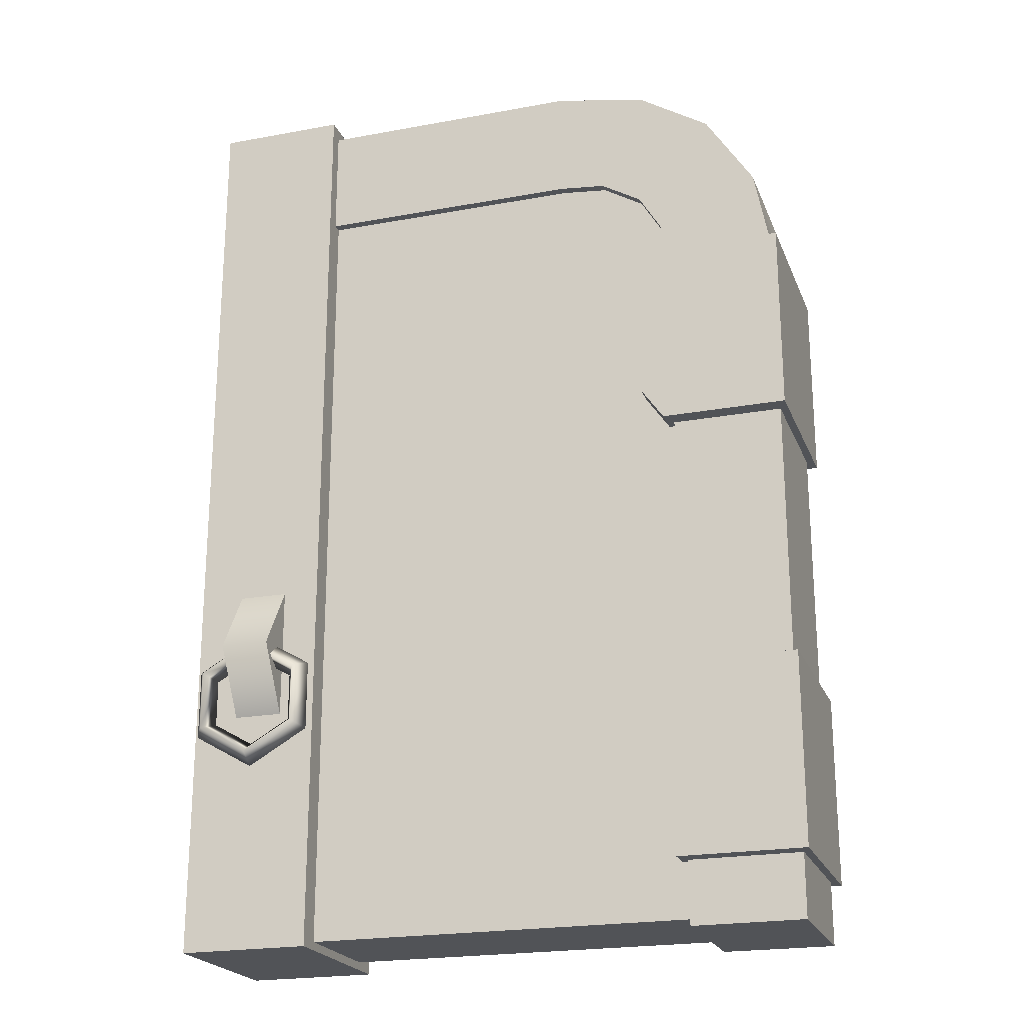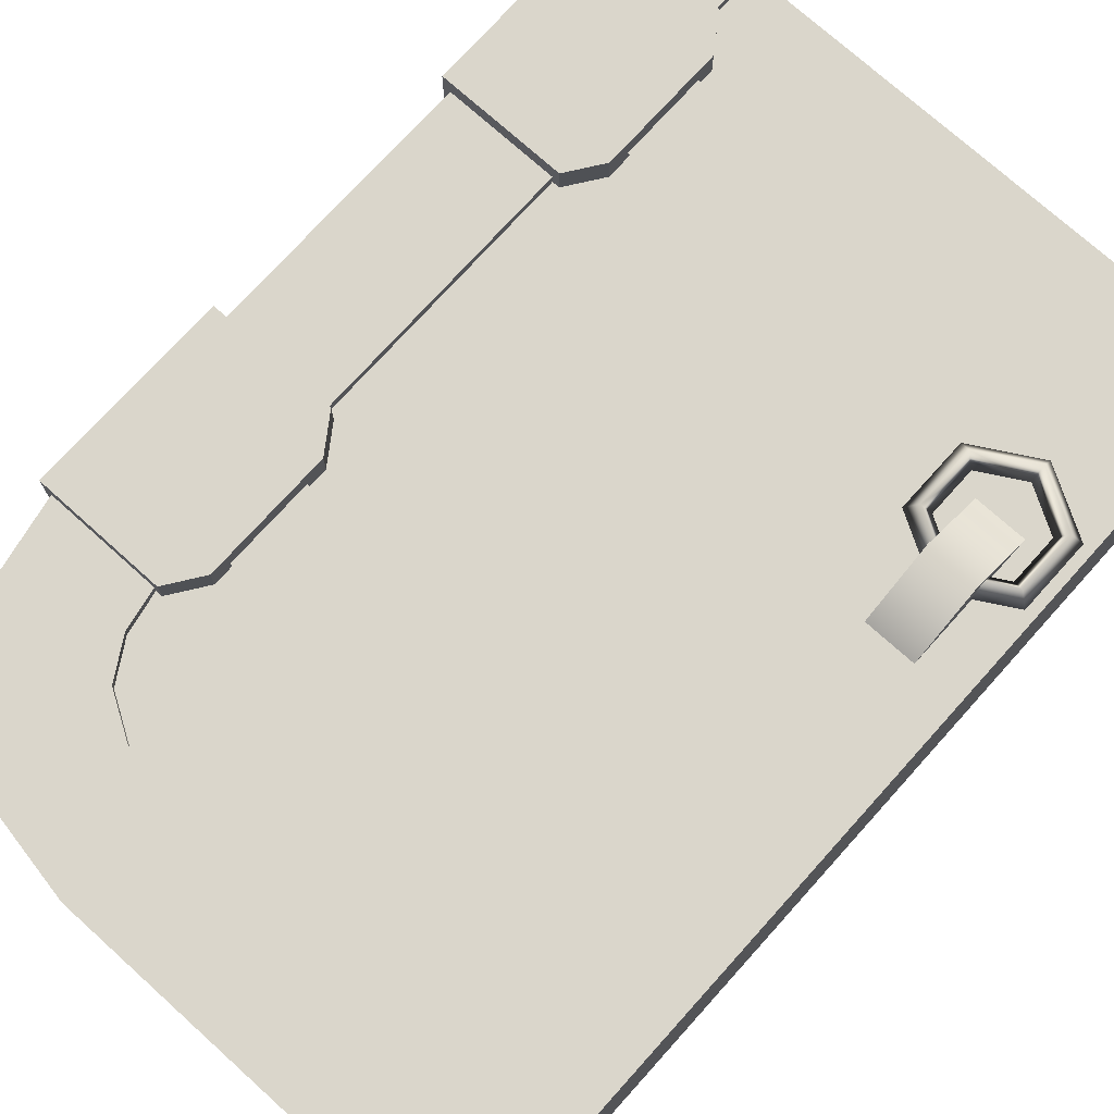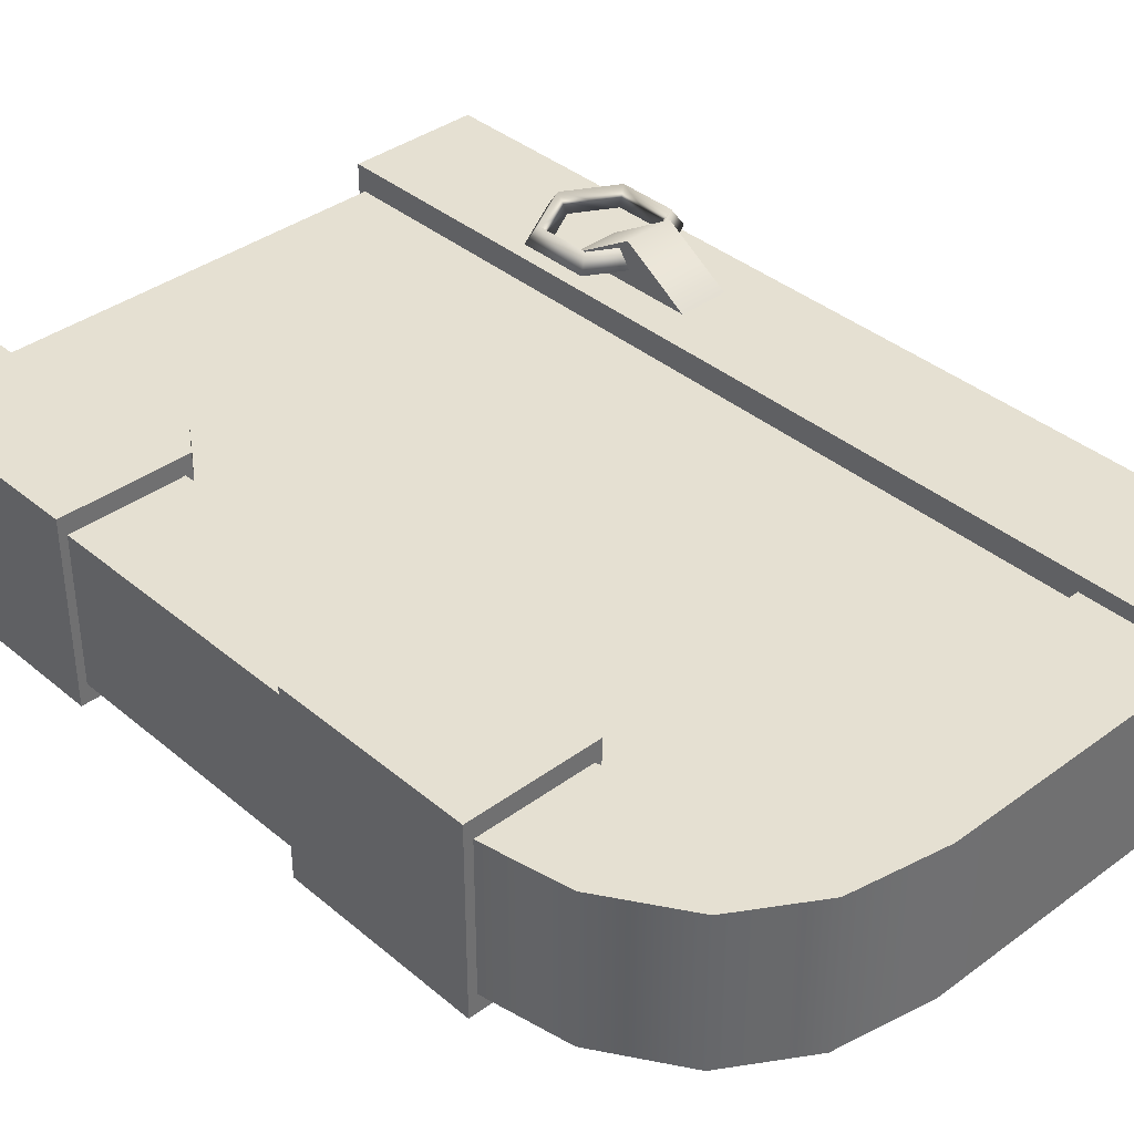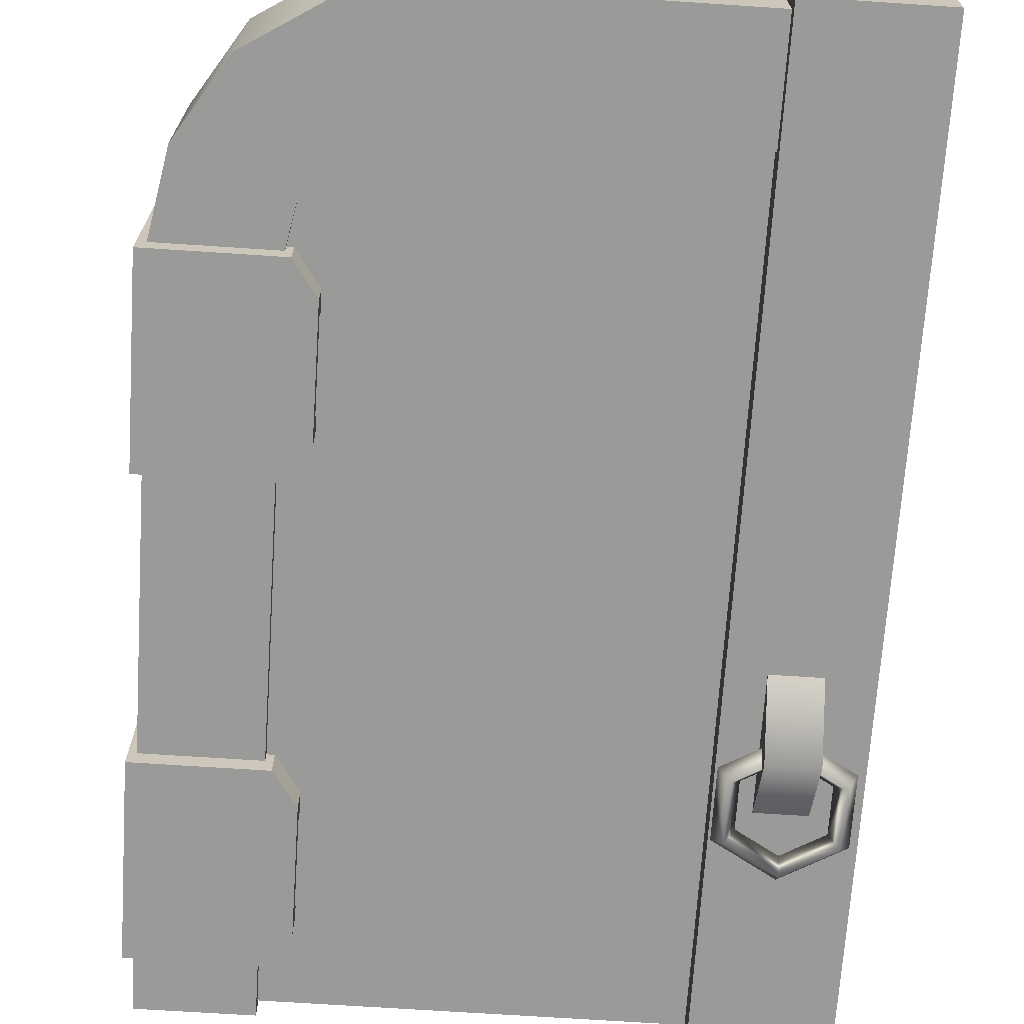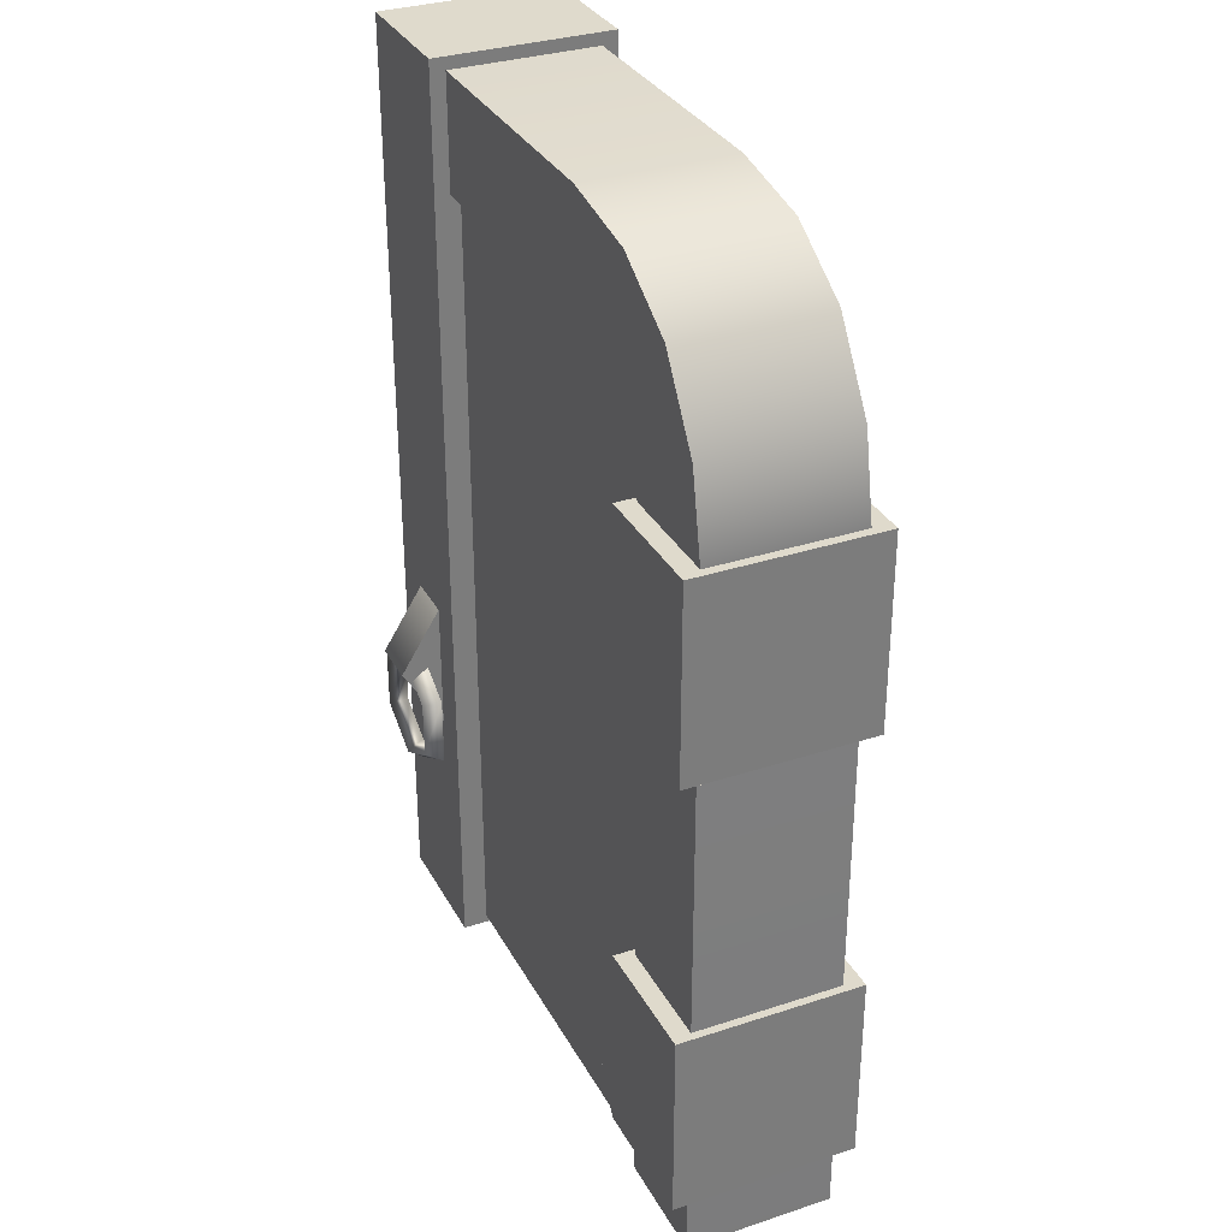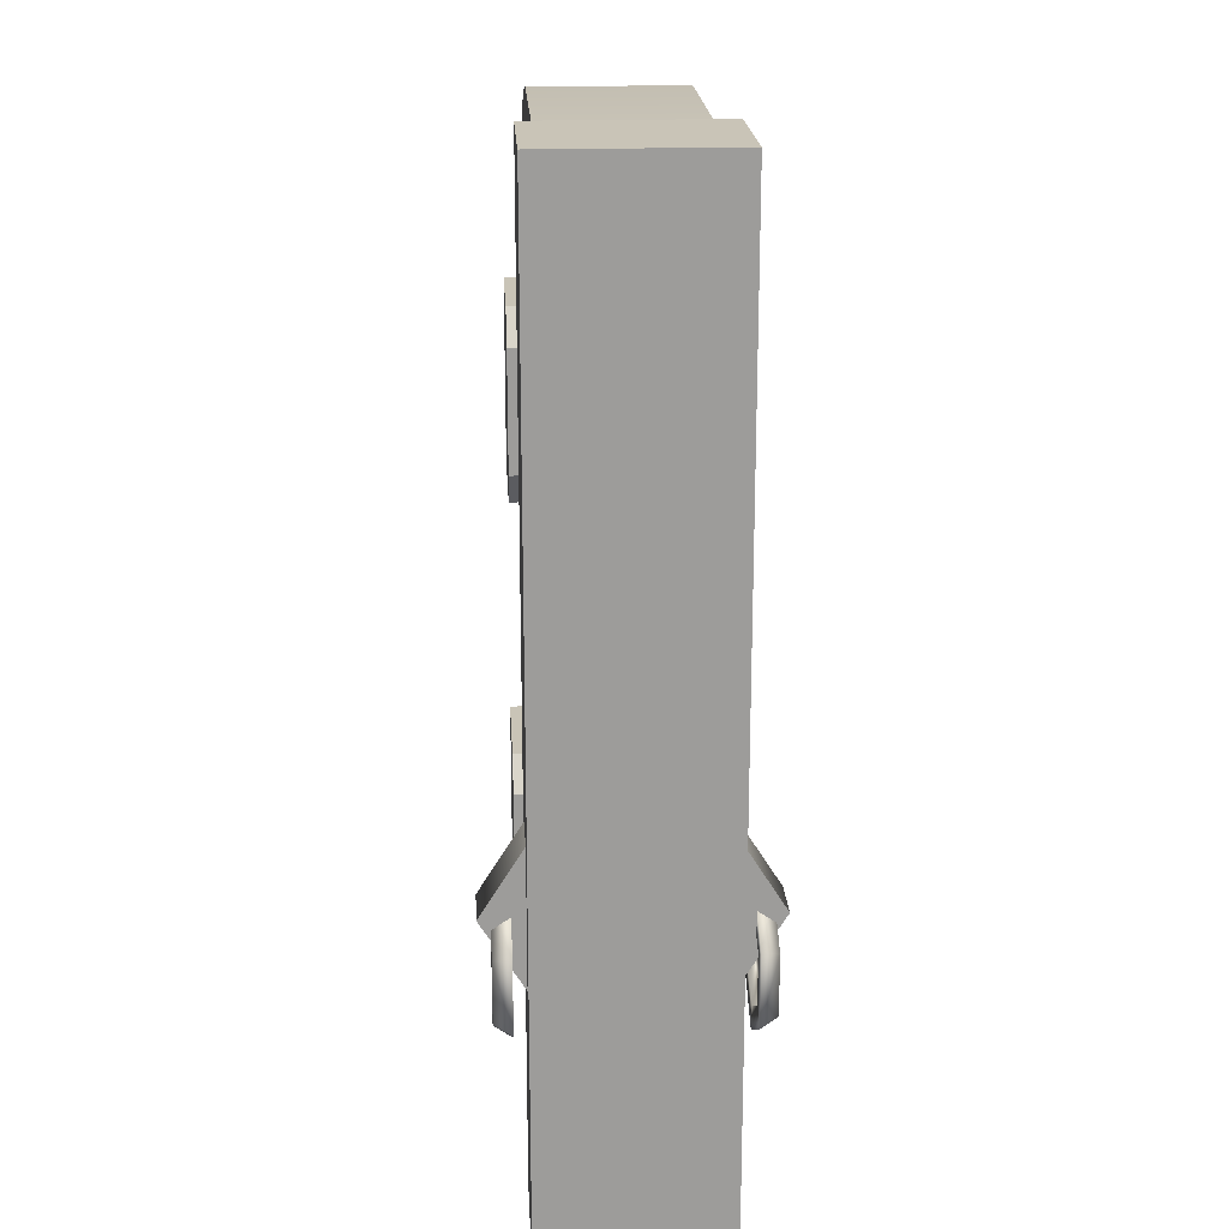
<metadata>
{"format":"obj","ext":"obj","renderer":"f3d","projection":"perspective","resolution":1024,"background":"white","views":[{"elev":-21.9,"azim":17.9,"up":"+Y"},{"elev":74.1,"azim":-138.0,"up":"+Z"},{"elev":37.8,"azim":136.8,"up":"+Z"},{"elev":-69.2,"azim":176.2,"up":"+Z"},{"elev":32.5,"azim":65.4,"up":"+Y"},{"elev":20.0,"azim":-93.3,"up":"+Y"}]}
</metadata>
<code>
g t021v001_m
v -1.856 0.9745 -0.4108
v -1.856 1.189 -0.2762
v -1.856 0.7602 -0.2762
v -1.7 0.9745 -0.4108
v -1.7 0.7602 -0.2762
v -1.7 1.189 -0.2762
v -1.856 0.9745 0.4108
v -1.856 0.7602 0.2762
v -1.856 1.189 0.2762
v -1.7 0.9745 0.4108
v -1.7 1.189 0.2762
v -1.7 0.7602 0.2762
v -0.5806 2.584 -0.2319
v -0.7303 2.96 -0.2318
v -0.7303 2.599 -0.2319
v -0.4374 2.906 -0.2318
v -0.4509 2.506 -0.2319
v -0.2074 2.762 -0.2318
v -0.3801 2.388 -0.2319
v -0.05336 2.522 -0.2318
v -0.3526 2.246 -0.2319
v 2.796e-17 2.246 -0.2318
v -0.3526 0.0009126 -0.2319
v 3.145e-17 0 -0.2318
v -1.588 2.599 -0.2319
v -0.7303 2.599 -0.2319
v -0.7303 2.96 -0.2318
v -1.588 2.96 -0.2318
v -0.7303 2.599 -0.2319
v -1.588 2.599 -0.2319
v -1.588 2.599 0.2318
v -0.7303 2.599 0.2318
v -0.5806 2.584 -0.2319
v -0.7303 2.599 -0.2319
v -0.7303 2.599 0.2318
v -0.5806 2.584 0.2318
v -0.4509 2.506 -0.2319
v -0.4509 2.506 0.2318
v -0.3801 2.388 -0.2319
v -0.3801 2.388 0.2318
v -0.3526 2.246 -0.2319
v -0.3526 2.246 0.2318
v -0.3526 0 0.2318
v -0.3526 0.0009126 -0.2319
v 3.145e-17 0 -0.2318
v -3.839e-17 0 0.2318
v -4.189e-17 2.246 0.2318
v 2.796e-17 2.246 -0.2318
v -0.7303 2.96 0.2318
v -1.588 2.96 0.2318
v -1.588 2.96 -0.2318
v -0.7303 2.96 -0.2318
v -4.189e-17 2.246 0.2318
v -0.05336 2.522 -0.2318
v 2.796e-17 2.246 -0.2318
v -0.05336 2.522 0.2318
v -0.2074 2.762 -0.2318
v -0.2074 2.762 0.2318
v -0.4374 2.906 -0.2318
v -0.4374 2.906 0.2318
v -0.7303 2.96 -0.2318
v -0.7303 2.96 0.2318
v -0.5806 2.584 0.2318
v -0.7303 2.599 0.2318
v -0.7303 2.96 0.2318
v -0.4374 2.906 0.2318
v -0.4509 2.506 0.2318
v -0.2074 2.762 0.2318
v -0.3801 2.388 0.2318
v -0.05336 2.522 0.2318
v -0.3526 2.246 0.2318
v -4.189e-17 2.246 0.2318
v -3.839e-17 0 0.2318
v -0.3526 0 0.2318
v -1.588 2.599 0.2318
v -1.588 2.96 0.2318
v -0.7303 2.96 0.2318
v -0.7303 2.599 0.2318
v -0.3526 0 0.2318
v -3.839e-17 0 0.2318
v 3.145e-17 0 -0.2318
v -0.3526 0.0009126 -0.2319
v -1.588 0.02593 -0.1911
v -0.3419 0.02593 -0.1911
v -0.3419 2.609 -0.1911
v -1.588 2.609 -0.1911
v -1.588 0.02593 0.2014
v -1.588 2.609 0.2014
v -0.3419 2.609 0.2014
v -0.3419 0.02593 0.2014
v -0.3419 0.02593 -0.1911
v -1.588 0.02593 -0.1911
v -1.588 0.02593 0.2014
v -0.3419 0.02593 0.2014
v -1.906 0.88 -0.3194
v -1.778 0.9538 -0.3194
v -1.778 0.9908 -0.3726
v -1.938 0.8984 -0.3726
v -1.906 0.7323 -0.3194
v -1.97 0.9169 -0.3194
v -1.778 1.028 -0.3194
v -1.938 0.7138 -0.3726
v -1.778 0.6584 -0.3194
v -1.906 0.88 -0.3194
v -1.778 0.9538 -0.3194
v -1.906 0.7323 -0.3194
v -1.97 0.6953 -0.3194
v -1.778 0.6584 -0.3194
v -1.778 0.5846 -0.3194
v -1.651 0.7323 -0.3194
v -1.778 0.6215 -0.3726
v -1.651 0.7323 -0.3194
v -1.587 0.6953 -0.3194
v -1.651 0.88 -0.3194
v -1.619 0.7138 -0.3726
v -1.651 0.88 -0.3194
v -1.587 0.9169 -0.3194
v -1.778 0.9538 -0.3194
v -1.778 1.028 -0.3194
v -1.619 0.8984 -0.3726
v -1.778 0.9538 -0.3194
v -1.778 0.9908 -0.3726
v -1.7 0.9745 -0.4108
v -1.856 0.7602 -0.2762
v -1.7 0.7602 -0.2762
v -1.856 0.9745 -0.4108
v -1.7 1.189 -0.2762
v -1.856 1.189 -0.2762
v -1.778 0.9908 0.377
v -1.651 0.88 0.3238
v -1.778 0.9538 0.3238
v -1.619 0.8984 0.377
v -1.651 0.7323 0.3238
v -1.778 1.028 0.3238
v -1.619 0.7138 0.377
v -1.778 0.6584 0.3238
v -1.587 0.9169 0.3238
v -1.778 0.6215 0.377
v -1.906 0.7323 0.3238
v -1.651 0.88 0.3238
v -1.778 0.9538 0.3238
v -1.651 0.7323 0.3238
v -1.587 0.6953 0.3238
v -1.778 0.6584 0.3238
v -1.778 0.5846 0.3238
v -1.906 0.7323 0.3238
v -1.938 0.7138 0.377
v -1.906 0.88 0.3238
v -1.97 0.6953 0.3238
v -1.906 0.88 0.3238
v -1.938 0.8984 0.377
v -1.778 0.9538 0.3238
v -1.778 0.9908 0.377
v -1.97 0.9169 0.3238
v -1.778 0.9538 0.3238
v -1.778 1.028 0.3238
v -1.7 0.9745 0.4108
v -1.7 0.7602 0.2762
v -1.856 0.7602 0.2762
v -1.856 0.9745 0.4108
v -1.7 1.189 0.2762
v -1.856 1.189 0.2762
v 0.02466 0.1997 -0.29
v 0.02466 0.1997 0.29
v 0.02466 0.8116 0.29
v 0.02466 0.8116 -0.29
v 0.02466 0.8116 -0.29
v 0.02466 0.8116 0.29
v -0.3761 0.8116 0.29
v -0.3761 0.8116 -0.29
v -0.4506 0.7044 -0.29
v -0.4506 0.7044 0.29
v -0.4506 0.3069 0.29
v -0.4506 0.3069 -0.29
v -0.3761 0.1997 -0.29
v -0.3761 0.1997 0.29
v 0.02466 0.1997 0.29
v 0.02466 0.1997 -0.29
v 0.02466 0.1997 0.29
v -0.3761 0.8116 0.29
v 0.02466 0.8116 0.29
v -0.3761 0.1997 0.29
v -0.4506 0.3069 0.29
v -0.4506 0.7044 0.29
v -0.3761 0.1997 -0.29
v 0.02466 0.1997 -0.29
v 0.02466 0.8116 -0.29
v -0.3761 0.8116 -0.29
v -0.4506 0.7044 -0.29
v -0.4506 0.3069 -0.29
v -0.3761 0.8116 -0.29
v -0.3761 0.8116 0.29
v -0.4506 0.7044 0.29
v -0.4506 0.7044 -0.29
v -0.3761 0.1997 0.29
v -0.3761 0.1997 -0.29
v -0.4506 0.3069 -0.29
v -0.4506 0.3069 0.29
v -0.9257 0.3621 -0.2311
v -0.417 0.3621 -0.2311
v -0.417 0.6351 -0.2311
v -0.9257 0.6351 -0.2311
v -1.021 0.4986 -0.2311
v -0.9257 0.3621 0.2311
v -0.417 0.6351 0.2311
v -0.417 0.3621 0.2311
v -0.9257 0.6351 0.2311
v -1.021 0.4986 0.2311
v 0.02466 1.649 -0.29
v 0.02466 1.649 0.29
v 0.02466 2.261 0.29
v 0.02466 2.261 -0.29
v 0.02466 2.261 -0.29
v 0.02466 2.261 0.29
v -0.3761 2.261 0.29
v -0.3761 2.261 -0.29
v -0.4506 2.154 -0.29
v -0.4506 2.154 0.29
v -0.4506 1.757 0.29
v -0.4506 1.757 -0.29
v -0.3761 1.649 -0.29
v -0.3761 1.649 0.29
v 0.02466 1.649 0.29
v 0.02466 1.649 -0.29
v 0.02466 1.649 0.29
v -0.3761 2.261 0.29
v 0.02466 2.261 0.29
v -0.3761 1.649 0.29
v -0.4506 1.757 0.29
v -0.4506 2.154 0.29
v -0.3761 1.649 -0.29
v 0.02466 1.649 -0.29
v 0.02466 2.261 -0.29
v -0.3761 2.261 -0.29
v -0.4506 2.154 -0.29
v -0.4506 1.757 -0.29
v -0.3761 2.261 -0.29
v -0.3761 2.261 0.29
v -0.4506 2.154 0.29
v -0.4506 2.154 -0.29
v -0.3761 1.649 0.29
v -0.3761 1.649 -0.29
v -0.4506 1.757 -0.29
v -0.4506 1.757 0.29
v -0.9257 1.821 -0.2311
v -0.417 1.821 -0.2311
v -0.417 2.094 -0.2311
v -0.9257 2.094 -0.2311
v -1.021 1.958 -0.2311
v -0.9257 1.821 0.2311
v -0.417 2.094 0.2311
v -0.417 1.821 0.2311
v -0.9257 2.094 0.2311
v -1.021 1.958 0.2311
v -2 2.999 -0.2796
v -1.584 2.999 -0.2796
v -1.584 2.999 0.2796
v -2 2.999 0.2796
v -1.584 -1.49e-08 -0.2796
v -2 -1.49e-08 -0.2796
v -2 -1.49e-08 0.2796
v -1.584 -1.49e-08 0.2796
v -1.584 -1.49e-08 -0.2796
v -1.584 -1.49e-08 0.2796
v -1.584 2.418 0.2796
v -1.584 2.418 -0.2796
v -1.584 2.418 -0.2796
v -1.584 2.999 -0.2796
v -2 2.999 -0.2796
v -2 -1.49e-08 -0.2796
v -1.584 -1.49e-08 -0.2796
v -2 -1.49e-08 0.2796
v -2 -1.49e-08 -0.2796
v -2 2.999 -0.2796
v -2 2.999 0.2796
v -1.584 2.418 0.2796
v -1.584 -1.49e-08 0.2796
v -2 -1.49e-08 0.2796
v -2 2.999 0.2796
v -1.584 2.999 0.2796
v -1.584 2.999 -0.2796
v -1.584 2.418 -0.2796
v -1.584 2.418 0.2796
v -1.584 2.999 0.2796
g t021v001_m_0
f 3 2 1
f 6 5 4
f 9 8 7
f 12 11 10
f 15 14 13
f 14 16 13
f 13 16 17
f 16 18 17
f 17 18 19
f 18 20 19
f 19 20 21
f 20 22 21
f 21 22 23
f 22 24 23
f 27 26 25
f 28 27 25
f 31 30 29
f 32 31 29
f 35 34 33
f 36 35 33
f 36 33 37
f 38 36 37
f 38 37 39
f 40 38 39
f 40 39 41
f 42 40 41
f 43 42 41
f 44 43 41
f 47 46 45
f 48 47 45
f 51 50 49
f 52 51 49
f 55 54 53
f 54 56 53
f 54 57 56
f 57 58 56
f 57 59 58
f 59 60 58
f 59 61 60
f 61 62 60
f 65 64 63
f 66 65 63
f 66 63 67
f 68 66 67
f 68 67 69
f 70 68 69
f 70 69 71
f 72 70 71
f 73 72 71
f 74 73 71
f 77 76 75
f 78 77 75
f 81 80 79
f 82 81 79
f 85 84 83
f 86 85 83
f 89 88 87
f 90 89 87
f 93 92 91
f 94 93 91
f 97 96 95
f 98 97 95
f 98 95 99
f 98 100 97
f 100 101 97
f 102 98 99
f 102 99 103
f 100 104 101
f 104 105 101
f 106 104 100
f 107 100 98
f 107 106 100
f 102 107 98
f 108 106 107
f 109 108 107
f 109 107 102
f 110 108 109
f 111 102 103
f 111 109 102
f 111 103 112
f 113 110 109
f 113 109 111
f 114 110 113
f 115 111 112
f 115 113 111
f 115 112 116
f 117 114 113
f 117 113 115
f 118 114 117
f 119 118 117
f 120 115 116
f 120 117 115
f 119 117 120
f 120 116 121
f 122 119 120
f 122 120 121
f 125 124 123
f 124 126 123
f 127 123 126
f 128 127 126
f 131 130 129
f 130 132 129
f 130 133 132
f 129 132 134
f 133 135 132
f 133 136 135
f 132 137 134
f 132 135 137
f 136 138 135
f 136 139 138
f 134 137 140
f 141 134 140
f 140 137 142
f 135 143 137
f 137 143 142
f 135 138 143
f 142 143 144
f 143 145 144
f 138 145 143
f 144 145 146
f 139 147 138
f 138 147 145
f 139 148 147
f 145 149 146
f 147 149 145
f 146 149 150
f 148 151 147
f 147 151 149
f 148 152 151
f 152 153 151
f 149 154 150
f 151 154 149
f 151 153 154
f 150 154 155
f 153 156 154
f 154 156 155
f 159 158 157
f 160 159 157
f 157 161 160
f 161 162 160
f 165 164 163
f 166 165 163
f 169 168 167
f 170 169 167
f 173 172 171
f 174 173 171
f 177 176 175
f 178 177 175
f 181 180 179
f 180 182 179
f 183 182 180
f 184 183 180
f 187 186 185
f 188 187 185
f 189 188 185
f 190 189 185
f 193 192 191
f 194 193 191
f 197 196 195
f 198 197 195
f 201 200 199
f 202 201 199
f 203 202 199
f 206 205 204
f 205 207 204
f 207 208 204
f 211 210 209
f 212 211 209
f 215 214 213
f 216 215 213
f 219 218 217
f 220 219 217
f 223 222 221
f 224 223 221
f 227 226 225
f 226 228 225
f 229 228 226
f 230 229 226
f 233 232 231
f 234 233 231
f 235 234 231
f 236 235 231
f 239 238 237
f 240 239 237
f 243 242 241
f 244 243 241
f 247 246 245
f 248 247 245
f 249 248 245
f 252 251 250
f 251 253 250
f 253 254 250
f 257 256 255
f 258 257 255
f 261 260 259
f 262 261 259
f 265 264 263
f 266 265 263
f 269 268 267
f 269 267 270
f 267 271 270
f 274 273 272
f 275 274 272
f 278 277 276
f 279 278 276
f 279 276 280
f 283 282 281
f 284 283 281

</code>
